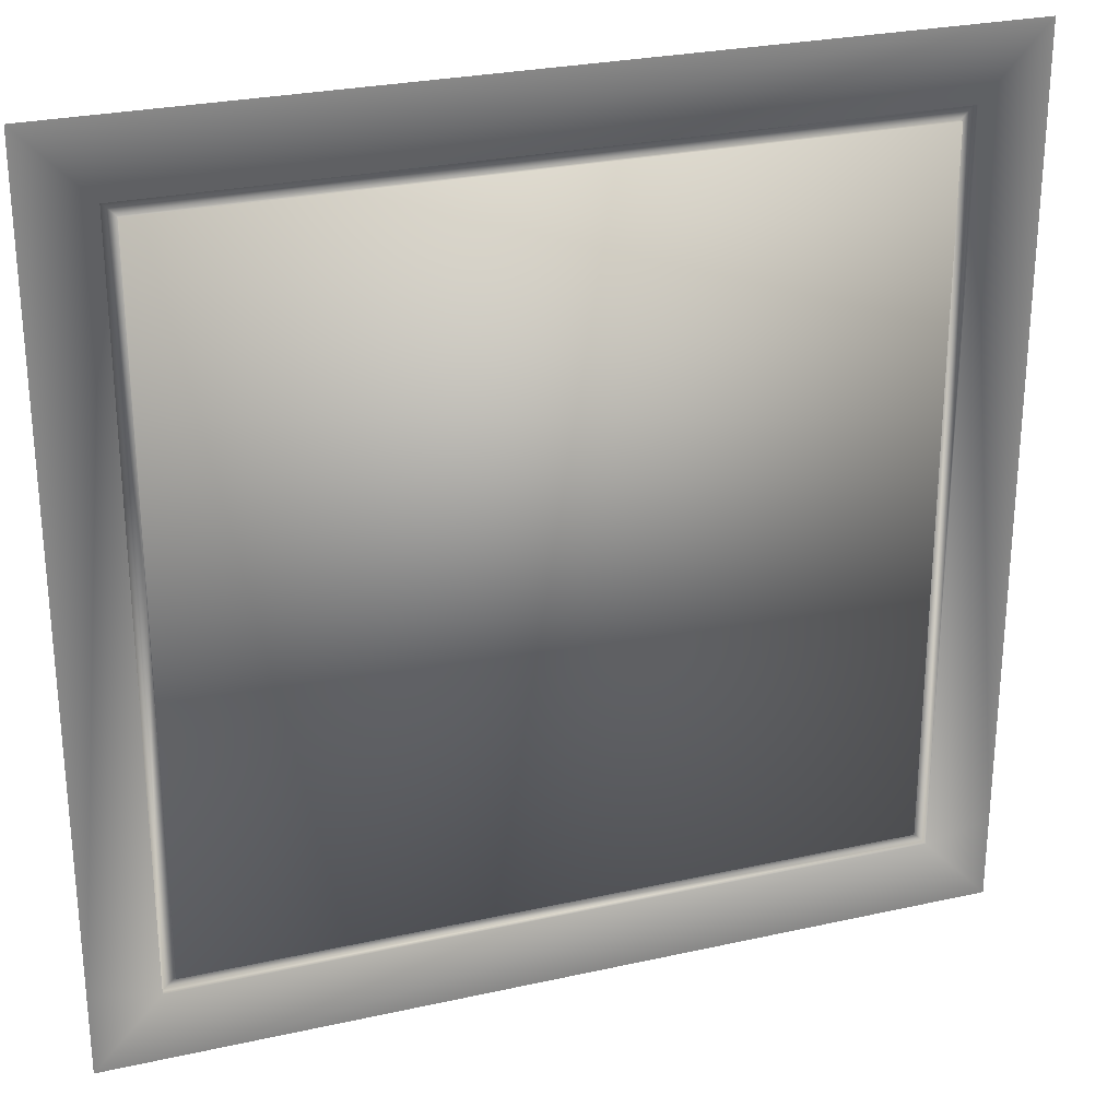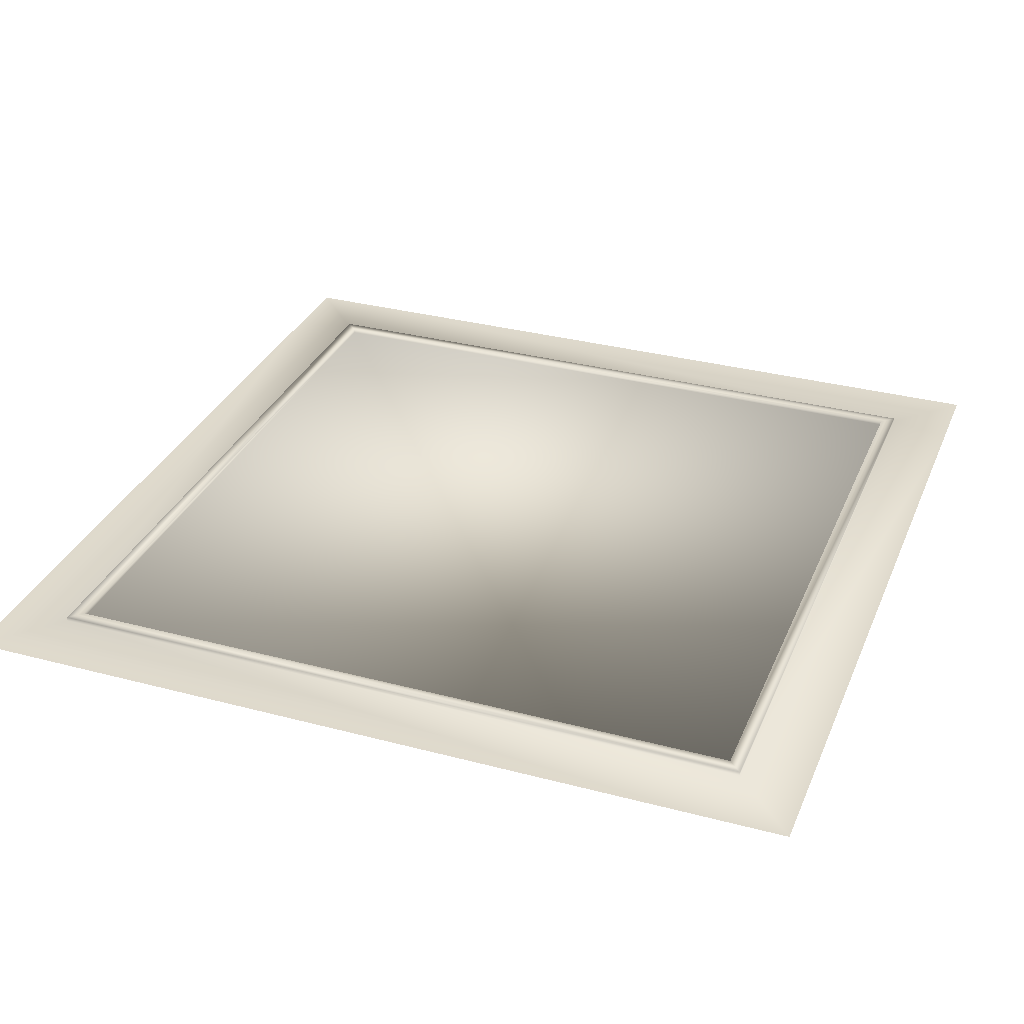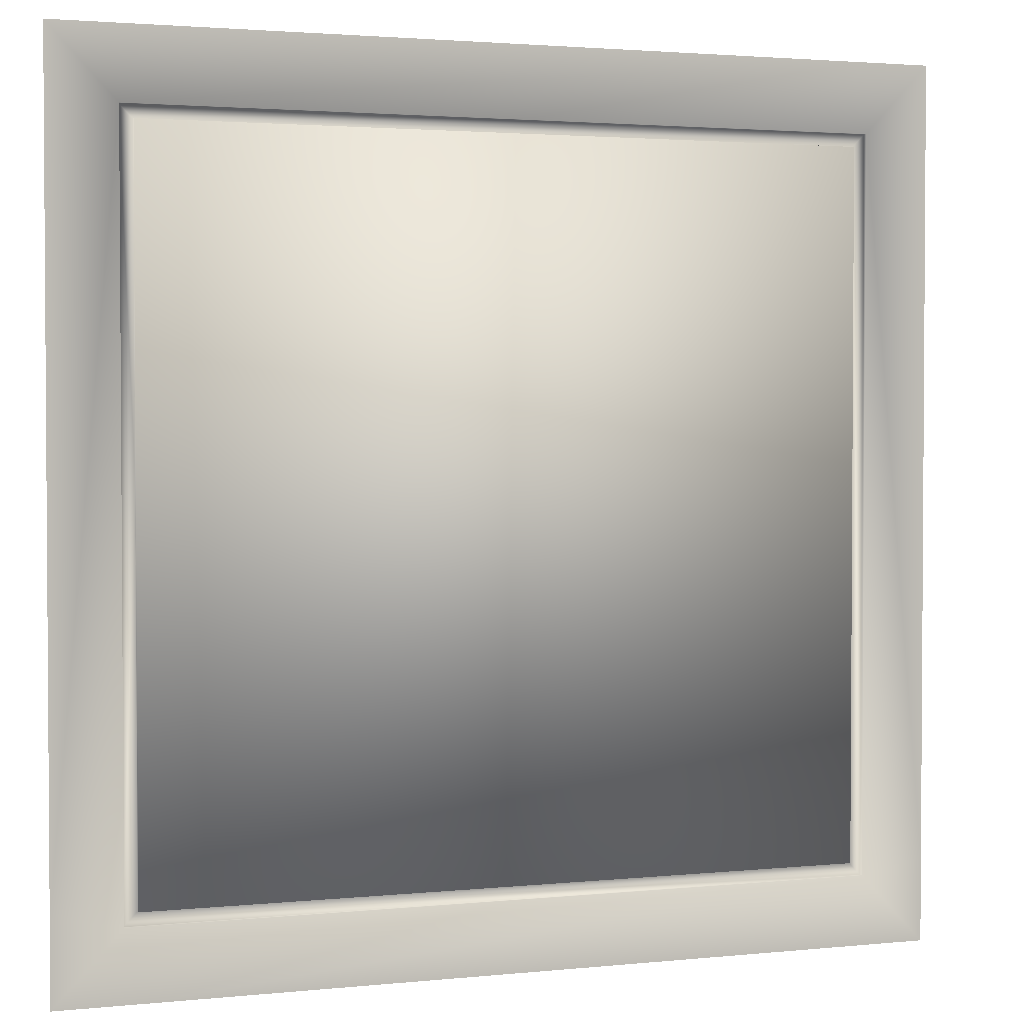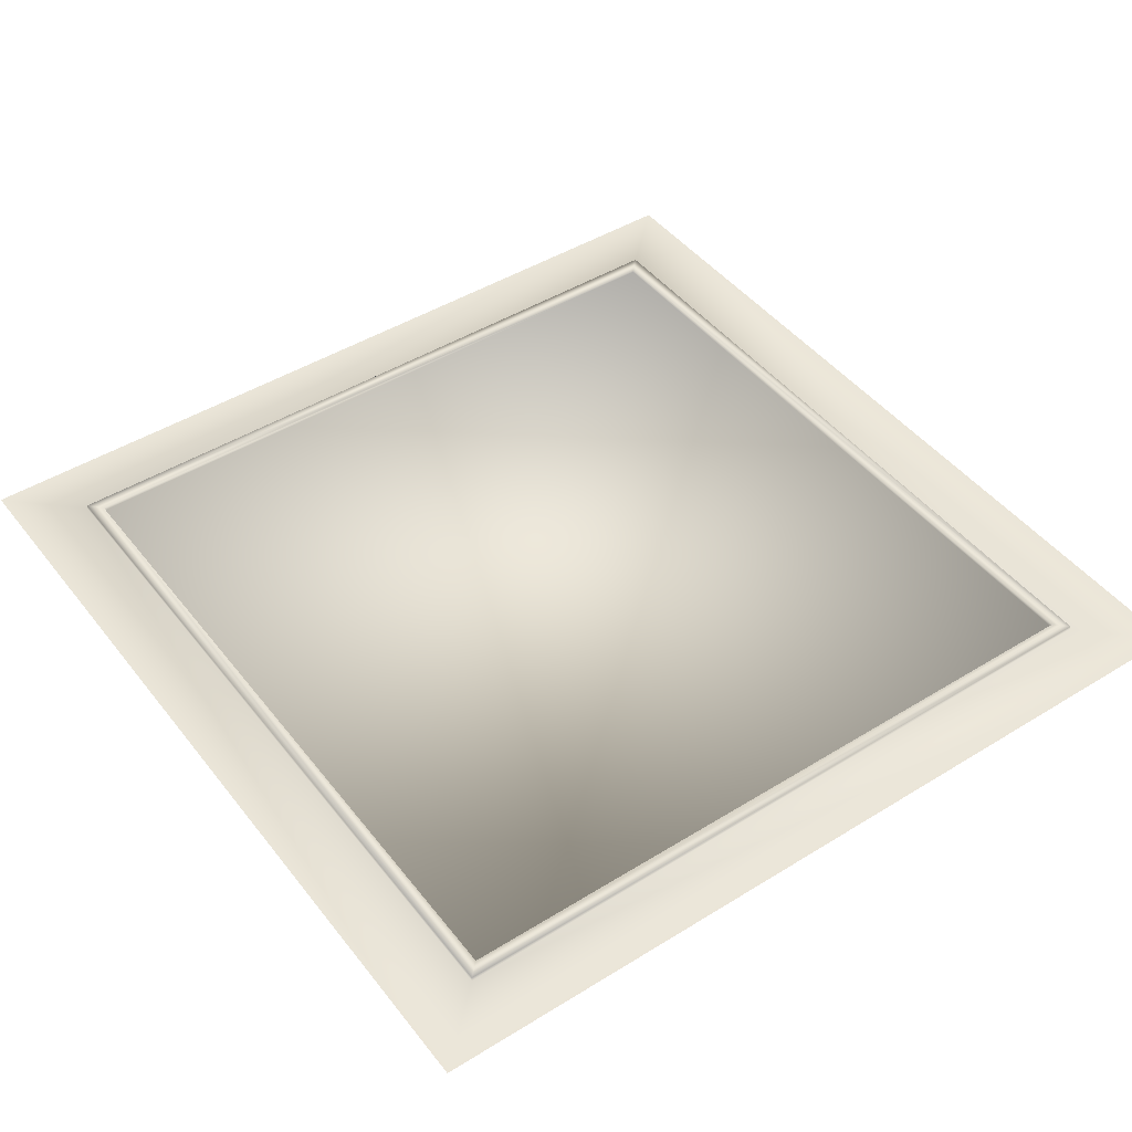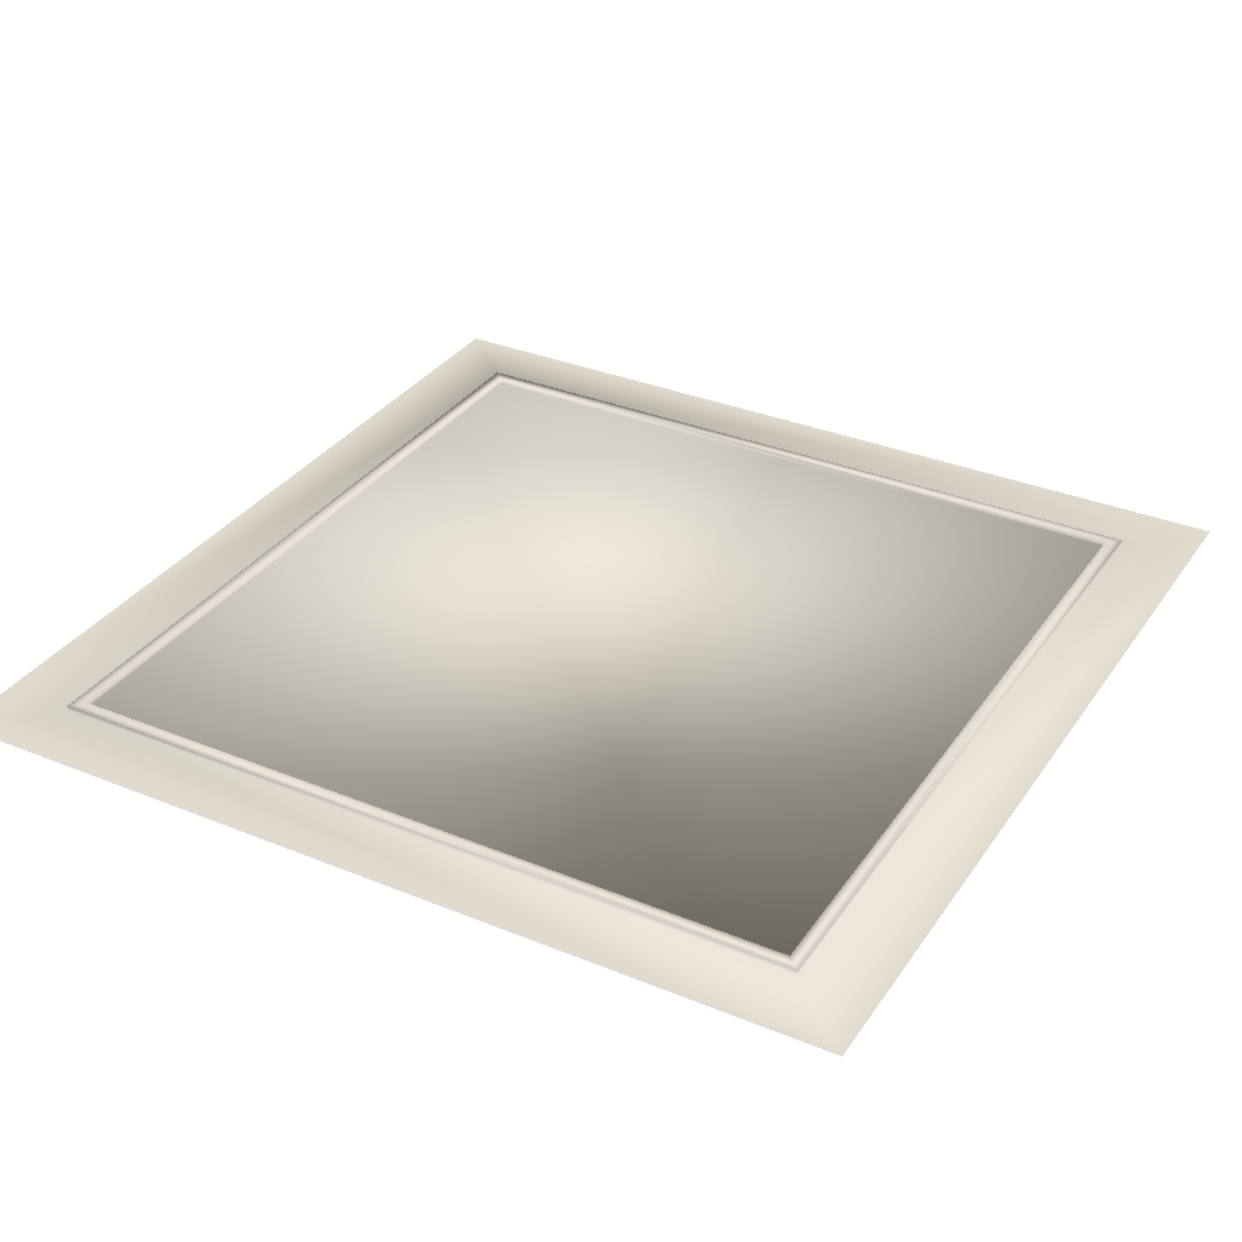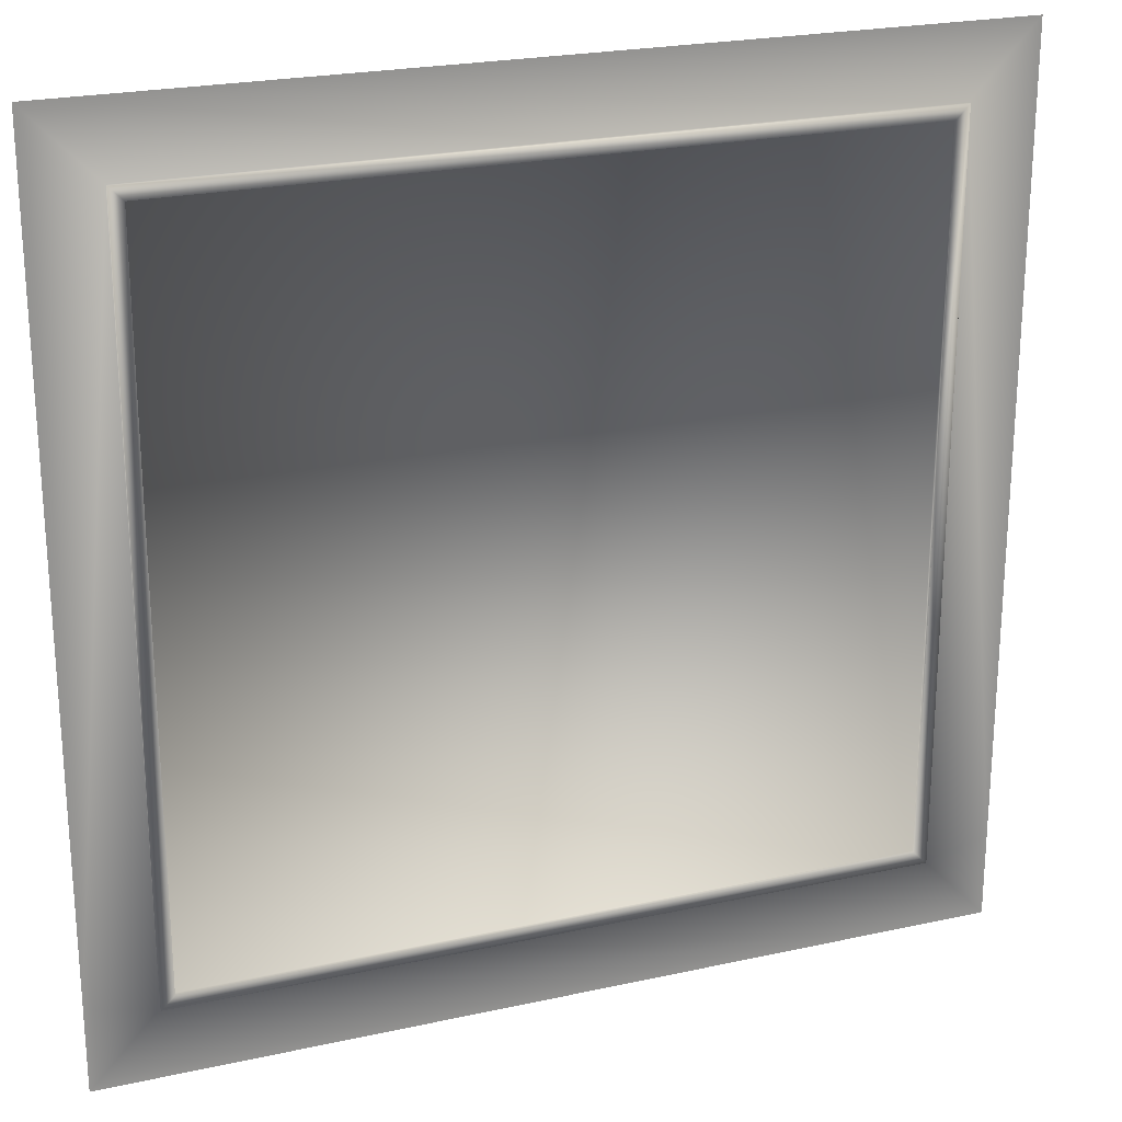
<metadata>
{"format":"obj","ext":"obj","renderer":"f3d","projection":"perspective","resolution":1024,"background":"white","views":[{"elev":27.1,"azim":-19.1,"up":"+Z"},{"elev":32.2,"azim":20.4,"up":"+Y"},{"elev":2.3,"azim":-20.3,"up":"+Z"},{"elev":45.5,"azim":54.5,"up":"+Y"},{"elev":33.4,"azim":119.3,"up":"+Y"},{"elev":23.1,"azim":159.4,"up":"+Z"}]}
</metadata>
<code>
v  -100 -0.5 -100
v  -100 -0.5 -80.99
v  -84.8 -0.5 -83.99
v  -81.8 -0.5 -100
v  100 -0.5 -100
v  81.8 -0.5 -100
v  84.8 -0.5 -83.99
v  100 -0.5 -80.99
v  -100 -0.5 80.99
v  -84.8 -0.5 83.99
v  84.8 -0.5 83.99
v  100 -0.5 80.99
v  -81.8 0.5 -80.99
v  81.8 0.5 -80.99
v  84.8 0.5 -83.99
v  -84.8 0.5 -83.99
v  -81.8 -0.5 -80.99
v  81.8 -0.5 -80.99
v  -100 -0.5 100
v  -81.8 -0.5 100
v  100 -0.5 100
v  81.8 -0.5 100
v  81.8 0.5 80.99
v  84.8 0.5 83.99
v  -81.8 0.5 8.998
v  -81.8 0.5 -8.998
v  -81.8 0.5 -12
v  -84.8 0.5 83.99
v  -81.8 0.5 80.99
v  -81.8 0.5 12
v  81.8 -0.5 80.99
v  -81.8 -0.5 80.99
o 2x2_football2
g 2x2_football2
f 1 2 3 4
f 5 6 7 8
f 2 9 10 3
f 7 6 4 3
f 11 12 8 7
f 13 14 15 16
f 3 16 15 7
f 17 18 14 13
f 19 20 10 9
f 21 12 11 22
f 10 20 22 11
f 23 24 15 14
f 25 26 27 13 16 28 29 30
f 29 28 24 23
f 7 15 24 11
f 31 23 14 18
f 11 24 28 10
f 10 28 16 3
f 17 13 27 26 25 30 29 32
f 32 29 23 31
f 32 31 18 17

</code>
